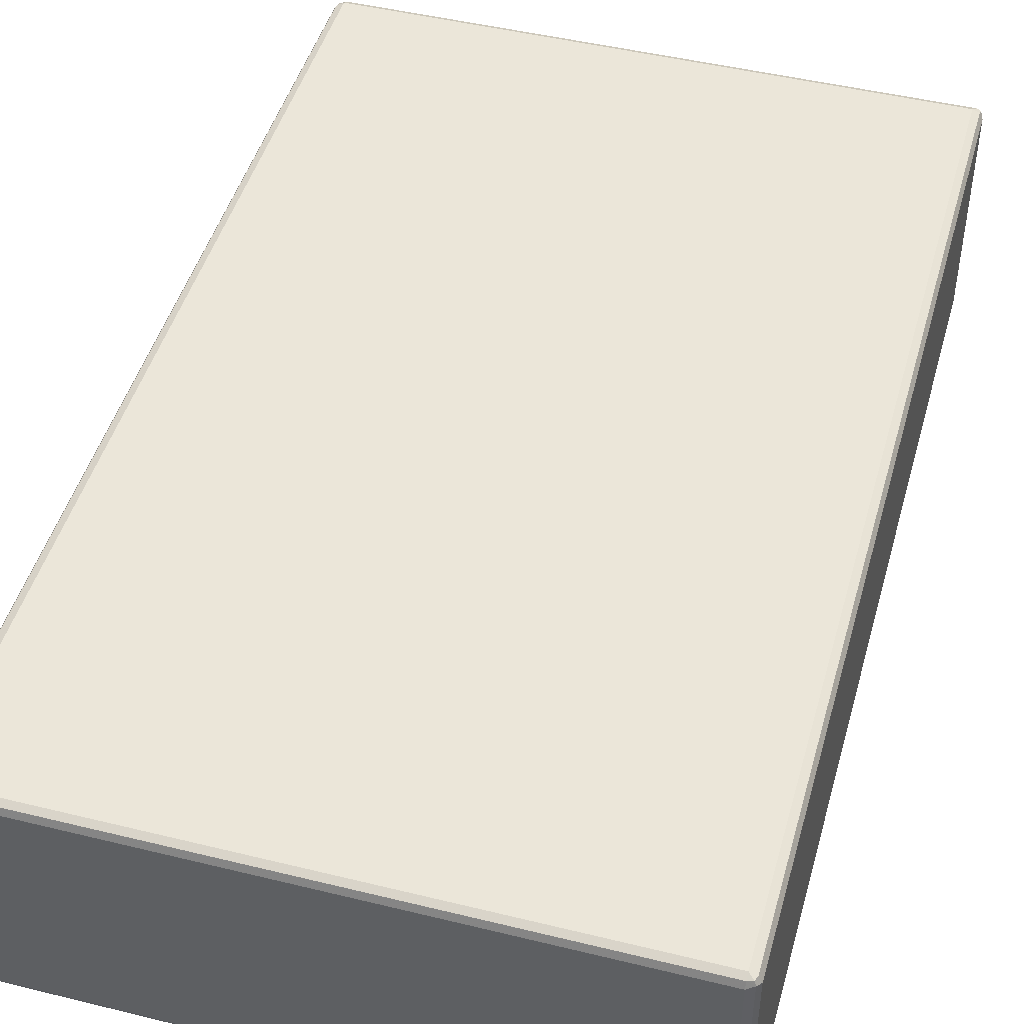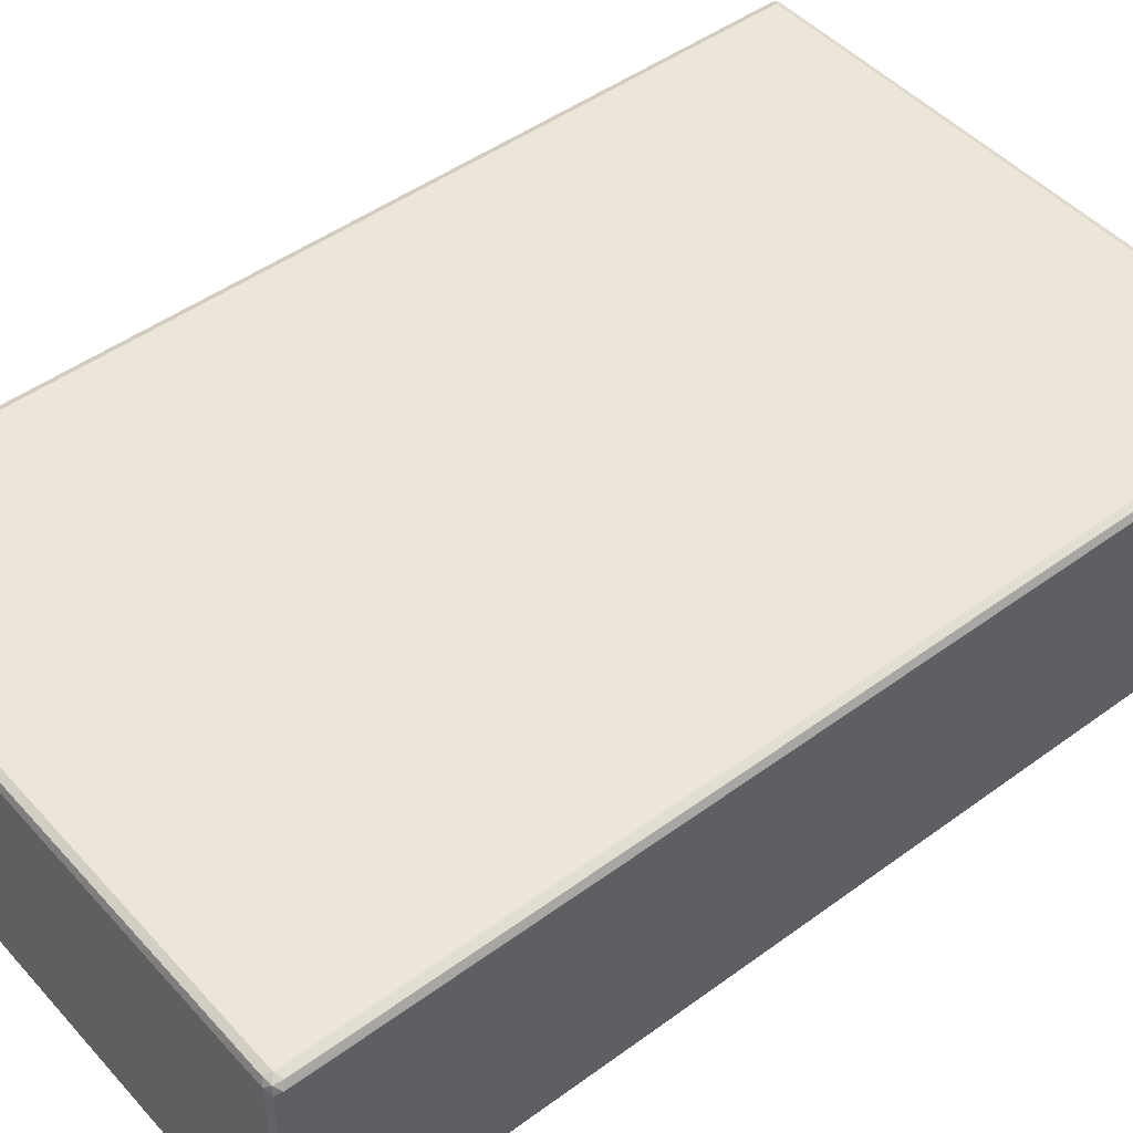
<metadata>
{"format":"obj","ext":"obj","renderer":"f3d","projection":"perspective","resolution":1024,"background":"white","views":[{"elev":46.8,"azim":-164.4,"up":"+Y"},{"elev":47.3,"azim":50.4,"up":"+Y"}]}
</metadata>
<code>
v 0.4889 -22.56 0.3619
v 0.3258 -21.84 0.2413
v -0.0004814 -22.12 0.8224
v 0.335 -22.8 1.272
v 0.8249 -23.04 0.7745
v 1.325 -22.67 0.241
v 0.9924 -22.12 -0.0004849
v 0.6709 -23.26 1.838
v 1.337 -23.51 2.233
v 2.006 -23.63 2.043
v 2.341 -23.38 1.364
v 1.662 -23.13 0.7827
v -0.0004828 -22.12 92.3
v -0.0004997 -0.9114 0.8225
v 0.9925 -0.9122 -0.0004552
v 25.93 -23.63 10.93
v 25.92 -23.63 2.781
v 25.33 -23.63 4.241
v 25.43 -23.63 5.817
v 26.45 -23.71 3.806
v 28.48 -23.96 4.869
v 26.46 -23.79 4.824
v 26.45 -23.71 5.817
v 27.47 -23.88 4.824
v 27.65 -23.76 6.398
v 29.48 -23.63 2.778
v 28.49 -23.96 5.868
v 29.81 -23.95 4.901
v 25.51 -23.63 12.73
v 26.94 -23.63 14.57
v 27.46 -23.63 7.854
v 28.49 -23.79 6.836
v 28.48 -23.63 7.854
v 31.53 -23.79 6.836
v 30.52 -23.63 10.91
v 27.05 -23.76 12.32
v 27.47 -23.79 11.93
v 27.47 -23.79 13.9
v 28.49 -23.96 12.82
v 28.49 -23.88 13.9
v 30.51 -23.96 12.82
v 29.45 -23.96 13.81
v -0.0004589 -0.9122 92.3
v 19.31 -23.63 44.53
v 16.26 -23.63 44.53
v 16.28 -23.63 45.57
v 25.43 -23.63 21.1
v 25.92 -23.63 18.06
v 25.32 -23.63 19.52
v 28.94 -23.63 15.97
v 28.48 -23.71 14.92
v 29.48 -23.63 18.05
v 26.45 -23.71 19.08
v 26.46 -23.79 20.1
v 28.48 -23.96 20.14
v 27.47 -23.88 20.1
v 26.45 -23.71 21.1
v 27.46 -23.63 23.13
v 27.65 -23.76 21.68
v 29.85 -23.96 20.21
v 28.49 -23.96 21.14
v 28.49 -23.79 22.12
v 30.51 -23.96 21.14
v 25.87 -23.63 25.26
v 25.32 -23.63 26.66
v 25.43 -23.63 28.23
v 26.94 -23.63 29.85
v 26.45 -23.71 26.3
v 30.06 -23.63 25.19
v 28.11 -23.89 27.07
v 28.48 -23.63 23.13
v 29.5 -23.9 27.14
v 26.46 -23.79 27.31
v 26.45 -23.71 28.23
v 27.47 -23.88 27.31
v 27.47 -23.88 28.27
v 27.47 -23.79 29.18
v 28.49 -24.13 28.3
v 30.51 -24.13 28.3
v 28.49 -23.88 29.18
v 28.48 -23.71 30.2
v 29.48 -23.93 29.27
v 17.72 -23.63 44.42
v 16.27 -23.63 50.14
v 17.28 -23.71 45.54
v 18.24 -23.79 45.54
v 18.22 -23.96 47.37
v 19.26 -23.71 45.54
v 19.77 -23.76 46.72
v 21.32 -23.63 47.02
v 28.86 -23.63 31.2
v 35.61 -23.63 44.53
v 35.64 -23.63 45.57
v 1.336 -23.51 92.59
v 2.007 -23.63 92.3
v 18.29 -23.63 52.67
v 21.35 -23.63 52.67
v 17.28 -23.79 49.61
v 17.75 -23.76 50.47
v 19.21 -23.96 47.58
v 19.19 -23.96 49.83
v 18.19 -23.96 49.59
v 20.23 -23.79 47.58
v 21.34 -23.63 51.61
v 18.3 -23.71 51.64
v 19.26 -23.79 51.63
v 19.87 -23.63 52.78
v 20.28 -23.71 51.64
v 35.62 -23.63 50.14
v 0.3354 -22.8 92.59
v 0.6706 -23.26 92.01
v 0.4963 -22.66 92.94
v 0.3263 -22.12 92.88
v 0.9924 -22.18 93.13
v 0.9987 -23 92.85
v 1.502 -23.51 92.88
v 2.005 -23.05 93.12
v 2.003 -22.25 93.13
v 0.9931 -0.9115 93.13
v 19.63 -23.05 93.12
v 22.23 -0.911 93.13
v 56.99 -23.63 92.3
v 36.53 -23.05 93.13
v 0.3258 -0.5991 0.2413
v 0.4894 -0.2145 0.3623
v 0.991 -0.2858 0.2415
v 0.9916 -0.0004701 0.822
v 0.3258 -0.2862 0.8229
v 0.3262 -0.2857 92.3
v 58.01 -0.911 -0.0004919
v 58.01 -0.0003555 0.8217
v 52.43 -2.67e-05 13.91
v 0.9923 2.134e-05 47.15
v 32.54 -0.000156 44.77
v 0.992 0.0002068 92.3
v 17.9 -1.986e-05 76.27
v 23.43 -0.0001562 62.81
v 0.3258 -0.9114 92.88
v 0.659 -0.2856 92.88
v 0.2444 -0.4288 92.76
v 19.7 -0.0003206 92.3
v 39.26 -0.9108 93.12
v 57.68 -0.2855 92.88
v 58.01 -22.12 -0.0004911
v 57.34 -22.67 0.2411
v 56.32 -23.38 1.364
v 56.66 -23.13 0.7829
v 30.52 -23.63 2.761
v 30.52 -23.71 3.806
v 32.09 -23.63 4.223
v 30.51 -23.96 5.868
v 31.53 -23.79 4.824
v 31.95 -23.76 6.434
v 33.47 -23.63 6.038
v 33.08 -23.63 7.826
v 30.51 -23.79 11.93
v 31.54 -23.63 10.91
v 31.38 -23.76 12.42
v 30.79 -23.95 13.81
v 33.57 -23.63 12.95
v 32.55 -23.71 12.95
v 32.54 -23.79 13.9
v 33.68 -23.63 14.52
v 45.28 -23.63 2.783
v 44.67 -23.63 4.239
v 45.8 -23.71 3.806
v 45.17 -23.64 5.96
v 45.8 -23.79 4.824
v 44.78 -23.63 10.91
v 44.78 -23.63 18.04
v 46.82 -23.63 7.854
v 44.67 -23.63 12.37
v 45.85 -23.63 10.93
v 45.8 -23.71 11.93
v 44.78 -23.63 13.97
v 45.8 -23.79 12.89
v 45.8 -23.71 13.9
v 56.99 -23.63 2.043
v 47.82 -23.96 4.868
v 46.82 -23.88 4.824
v 47 -23.76 6.395
v 47.84 -23.96 5.869
v 48.84 -23.63 2.777
v 49.87 -23.63 2.761
v 49.87 -23.71 3.806
v 49.08 -23.95 4.893
v 49.81 -23.96 5.869
v 51.48 -23.63 4.264
v 50.83 -23.79 4.824
v 51.25 -23.76 6.337
v 52.73 -23.63 5.921
v 47.84 -23.79 6.836
v 47.84 -23.63 7.854
v 49.87 -23.63 10.91
v 50.83 -23.79 6.836
v 50.89 -23.63 10.91
v 49.81 -23.79 11.93
v 47.62 -23.96 12.85
v 46.96 -23.76 14.39
v 47.84 -23.96 13.84
v 49.82 -23.96 13.81
v 49.74 -23.96 12.82
v 51.91 -23.63 7.854
v 52.93 -23.63 7.854
v 52.65 -23.63 12.84
v 50.69 -23.76 12.4
v 51.41 -23.83 13.94
v 53.03 -23.63 14.53
v 57.33 -23.25 1.364
v 57.75 -23.35 1.459
v 57.66 -23.38 2.043
v 58.33 -23.07 1.893
v 57.88 -23.02 1.023
v 58.34 -22.67 0.2412
v 57.66 -23.51 2.762
v 58.33 -23.26 2.762
v 58.73 -22.58 0.3593
v 59 -22.12 0.8214
v 58.67 -22.12 0.2412
v 58.67 -22.73 1.743
v 58.66 -22.8 2.762
v 59 -0.911 0.8215
v 59 -8.363 31.86
v 32.51 -23.63 15.98
v 30.6 -23.63 18.07
v 32.55 -23.71 14.92
v 33.57 -23.63 16
v 30.51 -23.72 19.13
v 32.06 -23.64 19.55
v 31.53 -23.79 20.1
v 31.53 -23.79 22.12
v 31.97 -23.76 21.64
v 33.58 -23.63 21.37
v 33.07 -23.63 23.11
v 30.52 -23.71 26.3
v 32.03 -23.63 26.58
v 30.51 -23.88 27.31
v 31.53 -23.79 27.31
v 31.53 -23.88 28.27
v 30.66 -23.93 29.22
v 31.53 -23.88 29.18
v 32.55 -23.71 28.23
v 33.57 -23.63 28.23
v 32.54 -23.79 29.18
v 32.55 -23.71 30.2
v 33.68 -23.63 29.8
v 33.09 -23.63 31.26
v 44.78 -23.63 29.25
v 44.78 -23.63 21.1
v 47.27 -23.63 15.97
v 45.81 -23.63 18.05
v 44.68 -23.63 19.52
v 45.8 -23.71 19.08
v 45.8 -23.79 20.1
v 45.8 -23.71 21.1
v 46.82 -23.63 23.13
v 44.78 -23.63 26.19
v 45.23 -23.63 25.26
v 45.8 -23.71 26.3
v 44.78 -23.63 28.23
v 46.39 -23.89 28.09
v 45.8 -23.71 29.18
v 36.61 -23.63 44.52
v 39.69 -23.63 44.53
v 36.91 -23.76 45.98
v 40.7 -23.63 44.53
v 47.28 -23.63 31.27
v 39.67 -24.12 47.58
v 38.71 -23.96 46.56
v 39.73 -23.8 45.58
v 40.7 -23.71 45.54
v 41.72 -23.71 46.56
v 42.72 -23.63 47.05
v 47.84 -23.79 14.86
v 49.39 -23.63 18.06
v 52.42 -23.63 15.98
v 47.57 -23.95 20.17
v 49.01 -23.96 20.16
v 47 -23.76 21.68
v 47.84 -23.96 21.14
v 47.84 -23.79 22.12
v 49.87 -23.71 19.08
v 49.81 -23.96 21.14
v 50.83 -23.79 22.12
v 51.84 -23.71 14.92
v 51.48 -23.63 19.54
v 50.83 -23.79 20.1
v 51.25 -23.76 21.62
v 51.84 -23.71 21.1
v 52.93 -23.63 21.1
v 49.41 -23.63 25.19
v 47.84 -23.63 23.13
v 47.31 -23.9 27.15
v 48.84 -23.89 27.04
v 49.87 -23.71 26.3
v 47.84 -24.13 28.3
v 47.83 -23.82 29.94
v 46.82 -23.71 30.2
v 49.74 -24.13 28.3
v 49.81 -23.88 27.31
v 50.03 -23.92 29.32
v 52.41 -23.63 23.1
v 51.43 -23.63 26.62
v 50.83 -23.79 27.31
v 50.83 -23.88 28.27
v 51.84 -23.71 28.23
v 50.83 -23.88 29.18
v 51.78 -23.79 29.18
v 51.84 -23.71 30.2
v 52.93 -23.63 28.23
v 53.03 -23.63 29.81
v 52.43 -23.63 31.25
v 57.66 -23.51 92.3
v 59 -16.89 63.58
v 36.63 -23.79 49.61
v 37.67 -23.99 47.98
v 37.11 -23.76 50.47
v 37.53 -23.96 49.59
v 37.65 -23.63 52.67
v 37.65 -23.71 51.64
v 42.71 -23.63 52.18
v 38.65 -24.13 47.58
v 38.65 -24.13 48.6
v 39.67 -24.13 48.6
v 38.6 -24.04 49.61
v 38.61 -23.88 50.62
v 39.62 -24.04 49.61
v 39.62 -23.96 50.61
v 41.43 -23.85 47.58
v 41.33 -23.86 50.11
v 40.76 -23.79 50.64
v 38.61 -23.79 51.63
v 39.21 -23.63 52.75
v 39.63 -23.71 51.64
v 40.7 -23.71 51.64
v 41.72 -23.71 51.64
v 59 -22.12 92.3
v 58.33 -23.26 92.3
v 58.66 -22.8 92.3
v 59 -0.9105 92.3
v 57 -23.05 93.13
v 56.99 -23.51 92.88
v 58.01 -0.9124 93.13
v 58.01 -22.24 93.12
v 57.5 -23.54 92.76
v 58 -23.1 92.94
v 58.5 -22.91 92.76
v 58.67 -22.45 92.88
v 58.67 -1.224 92.88
v 58.01 -0.2858 0.241
v 58.67 -0.9113 0.2412
v 58.67 -0.2859 0.5319
v 58.51 -0.4288 0.1809
v 58.01 1.983e-05 47
v 58.67 -0.2863 92.01
v 58.01 -0.0002865 61.58
v 58.01 -0.0002042 77.71
v 58.01 -0.000228 92.3
v 58.51 -0.4288 92.76
f 1 3 2
f 1 4 3
f 1 5 4
f 1 6 5
f 1 7 6
f 1 2 7
f 4 5 8
f 5 9 8
f 5 10 9
f 5 11 10
f 5 12 11
f 6 12 5
f 13 14 3
f 10 17 16
f 17 19 16
f 17 18 19
f 17 20 18
f 17 21 20
f 18 20 22
f 18 23 19
f 18 22 23
f 20 24 22
f 20 21 24
f 22 25 23
f 22 24 25
f 10 26 17
f 17 26 21
f 24 27 25
f 24 21 27
f 21 26 28
f 21 28 27
f 19 23 31
f 19 31 16
f 23 25 31
f 25 27 32
f 25 33 31
f 25 32 33
f 27 34 32
f 32 34 33
f 31 35 16
f 31 33 35
f 16 36 29
f 16 37 36
f 29 38 30
f 29 36 38
f 16 35 37
f 37 39 36
f 36 40 38
f 36 39 40
f 37 41 39
f 39 42 40
f 39 41 42
f 4 13 3
f 44 45 10
f 45 46 10
f 16 47 10
f 10 47 44
f 29 30 16
f 16 30 48
f 16 48 47
f 48 49 47
f 30 50 48
f 38 51 30
f 38 40 51
f 30 51 50
f 40 42 51
f 51 42 50
f 50 52 48
f 48 53 49
f 49 53 54
f 48 55 53
f 53 56 54
f 53 55 56
f 49 57 47
f 49 54 57
f 47 57 58
f 54 59 57
f 54 56 59
f 57 59 58
f 48 52 55
f 55 52 60
f 56 61 59
f 56 55 61
f 59 61 62
f 55 63 61
f 55 60 63
f 61 63 62
f 64 65 47
f 47 66 67
f 47 65 66
f 47 58 64
f 64 68 65
f 64 70 68
f 64 69 70
f 59 71 58
f 59 62 71
f 58 71 64
f 64 71 69
f 69 72 70
f 65 68 73
f 65 74 66
f 65 73 74
f 68 75 73
f 68 70 75
f 73 76 74
f 73 75 76
f 66 74 67
f 74 77 67
f 74 76 77
f 75 78 76
f 75 70 78
f 70 79 78
f 70 72 79
f 76 80 77
f 76 78 80
f 77 81 67
f 77 80 81
f 78 82 80
f 78 79 82
f 80 82 81
f 45 85 46
f 45 83 85
f 45 44 83
f 83 86 85
f 85 87 46
f 85 86 87
f 83 88 86
f 83 44 88
f 86 89 87
f 86 88 89
f 88 44 89
f 44 90 89
f 47 67 44
f 67 91 44
f 67 81 91
f 81 82 91
f 91 92 44
f 44 93 90
f 44 92 93
f 9 94 8
f 9 10 94
f 94 10 95
f 10 96 95
f 46 84 10
f 10 84 96
f 95 96 97
f 84 46 98
f 84 98 99
f 84 99 96
f 46 87 98
f 87 89 100
f 87 100 101
f 98 87 102
f 98 102 99
f 87 101 102
f 102 101 99
f 89 103 100
f 100 103 101
f 89 90 103
f 101 103 104
f 103 90 104
f 99 105 96
f 99 106 105
f 99 101 106
f 105 107 96
f 105 106 107
f 96 107 97
f 101 108 106
f 101 104 108
f 106 108 107
f 108 97 107
f 108 104 97
f 90 93 104
f 104 109 97
f 4 110 13
f 4 8 110
f 110 8 111
f 112 114 113
f 112 115 114
f 110 113 13
f 110 112 113
f 110 115 112
f 110 111 115
f 94 111 8
f 116 117 115
f 94 115 111
f 94 116 115
f 94 95 116
f 115 118 114
f 115 117 118
f 114 118 119
f 116 120 117
f 117 120 121
f 117 121 118
f 95 97 122
f 95 122 116
f 116 123 120
f 120 123 121
f 2 3 124
f 2 15 7
f 2 124 15
f 124 3 14
f 125 127 126
f 125 128 127
f 124 128 125
f 124 14 128
f 124 126 15
f 124 125 126
f 128 129 127
f 14 129 128
f 7 15 130
f 15 126 130
f 129 133 127
f 13 43 14
f 14 43 129
f 133 134 127
f 127 134 132
f 129 135 133
f 133 136 137
f 133 137 134
f 113 114 119
f 113 119 138
f 13 113 138
f 13 138 43
f 129 139 135
f 129 140 139
f 138 139 140
f 138 119 139
f 43 140 129
f 43 138 140
f 118 121 119
f 133 135 136
f 136 135 141
f 119 121 139
f 135 139 141
f 141 139 143
f 121 143 139
f 121 142 143
f 6 145 12
f 6 7 145
f 11 146 10
f 11 147 146
f 11 12 147
f 145 147 12
f 145 7 144
f 10 148 26
f 26 148 149
f 148 150 149
f 148 10 150
f 26 149 28
f 28 151 27
f 149 152 28
f 149 150 152
f 28 153 151
f 28 152 153
f 152 154 153
f 152 150 154
f 150 10 154
f 27 151 34
f 151 153 34
f 34 155 33
f 33 155 35
f 34 153 155
f 153 154 155
f 35 156 37
f 35 155 157
f 35 158 156
f 35 157 158
f 37 156 41
f 41 159 42
f 156 158 41
f 41 158 159
f 155 160 157
f 158 157 161
f 158 162 159
f 158 161 162
f 157 160 161
f 161 163 162
f 161 160 163
f 154 10 155
f 10 160 155
f 10 165 160
f 10 164 165
f 164 166 165
f 165 166 168
f 165 168 167
f 160 165 169
f 165 171 169
f 165 167 171
f 169 172 160
f 160 172 170
f 171 173 169
f 169 174 172
f 169 173 174
f 172 174 176
f 172 177 175
f 172 176 177
f 146 178 10
f 164 179 166
f 166 180 168
f 166 179 180
f 168 181 167
f 168 180 181
f 180 182 181
f 180 179 182
f 10 183 164
f 10 178 183
f 164 183 179
f 178 184 183
f 183 184 185
f 179 183 186
f 179 187 182
f 179 186 187
f 183 185 186
f 184 188 185
f 184 178 188
f 185 189 186
f 185 188 189
f 186 190 187
f 186 189 190
f 189 191 190
f 189 188 191
f 188 178 191
f 167 181 171
f 181 182 192
f 181 193 171
f 181 192 193
f 182 195 192
f 182 187 195
f 192 195 193
f 193 196 171
f 171 196 194
f 171 194 173
f 174 198 176
f 174 173 198
f 176 199 177
f 176 198 199
f 173 197 198
f 198 200 199
f 173 194 197
f 198 201 200
f 197 202 198
f 198 202 201
f 187 190 195
f 195 203 193
f 195 190 203
f 193 203 196
f 191 204 190
f 190 204 203
f 203 205 196
f 203 204 205
f 194 206 197
f 194 196 206
f 197 206 202
f 202 207 201
f 202 206 207
f 206 196 205
f 206 205 207
f 205 208 207
f 205 178 208
f 146 209 178
f 146 147 209
f 210 212 211
f 210 213 212
f 209 211 178
f 209 210 211
f 209 213 210
f 209 147 213
f 145 213 147
f 145 214 213
f 145 144 214
f 211 216 215
f 211 212 216
f 178 211 215
f 217 219 218
f 214 217 213
f 214 219 217
f 214 144 219
f 217 218 220
f 213 220 212
f 213 217 220
f 220 218 221
f 212 221 216
f 212 220 221
f 191 178 204
f 204 178 205
f 144 130 219
f 219 222 218
f 218 222 223
f 159 224 42
f 42 224 50
f 50 224 52
f 52 224 225
f 159 226 224
f 159 162 226
f 162 163 226
f 226 227 224
f 226 163 227
f 224 227 225
f 52 225 228
f 52 228 60
f 225 229 228
f 228 230 60
f 228 229 230
f 63 231 62
f 60 232 63
f 60 230 232
f 63 232 231
f 225 227 233
f 225 233 229
f 230 233 232
f 230 229 233
f 160 227 163
f 62 234 71
f 62 231 234
f 234 69 71
f 69 235 72
f 69 236 235
f 231 232 234
f 232 233 234
f 69 234 236
f 72 235 237
f 72 237 79
f 235 238 237
f 235 236 238
f 237 239 79
f 237 238 239
f 79 240 82
f 79 241 240
f 79 239 241
f 238 242 239
f 238 236 242
f 236 243 242
f 239 244 241
f 239 242 244
f 241 245 240
f 241 244 245
f 242 246 244
f 242 243 246
f 244 246 245
f 234 233 243
f 234 243 236
f 243 233 248
f 243 248 246
f 246 248 247
f 160 170 227
f 227 249 233
f 227 170 249
f 172 175 170
f 175 250 170
f 170 250 251
f 170 252 249
f 170 253 252
f 170 251 253
f 252 253 254
f 252 255 249
f 252 254 255
f 249 255 256
f 233 249 257
f 233 257 248
f 249 258 257
f 249 256 258
f 258 259 257
f 257 260 248
f 257 261 260
f 257 259 261
f 260 262 248
f 260 261 262
f 82 247 91
f 82 240 247
f 240 245 247
f 245 246 247
f 91 247 92
f 92 265 93
f 92 263 265
f 247 248 266
f 247 266 92
f 248 267 266
f 92 266 263
f 263 266 264
f 264 268 263
f 263 269 265
f 263 268 269
f 264 270 268
f 264 271 270
f 264 266 271
f 271 272 270
f 271 266 272
f 267 273 266
f 266 273 272
f 177 199 175
f 175 199 250
f 199 200 274
f 199 274 250
f 250 275 251
f 200 201 274
f 274 201 250
f 201 276 250
f 250 276 275
f 253 277 254
f 253 251 277
f 275 278 251
f 251 278 277
f 254 279 255
f 254 277 279
f 255 279 256
f 277 280 279
f 279 280 281
f 275 282 278
f 277 283 280
f 277 278 283
f 280 284 281
f 280 283 284
f 207 285 201
f 201 285 276
f 207 208 285
f 285 208 276
f 208 178 276
f 275 286 282
f 275 276 286
f 282 287 278
f 282 286 287
f 278 288 283
f 278 287 288
f 283 288 284
f 287 289 288
f 287 286 289
f 286 290 289
f 289 290 288
f 258 256 291
f 279 292 256
f 279 281 292
f 256 292 291
f 258 293 259
f 258 291 293
f 291 294 293
f 281 284 292
f 291 295 294
f 259 293 261
f 293 296 261
f 261 297 262
f 262 298 248
f 262 297 298
f 261 296 297
f 293 299 296
f 293 294 299
f 294 295 300
f 294 300 299
f 296 301 297
f 296 299 301
f 284 302 292
f 292 303 291
f 292 302 303
f 284 288 302
f 291 303 295
f 288 290 302
f 290 178 302
f 302 178 303
f 295 304 300
f 295 303 304
f 300 305 299
f 300 304 305
f 304 306 305
f 304 303 306
f 299 307 301
f 299 305 307
f 305 308 307
f 305 306 308
f 307 309 301
f 307 308 309
f 303 310 306
f 303 178 310
f 306 311 308
f 306 310 311
f 308 311 309
f 276 178 286
f 286 178 290
f 310 178 311
f 248 298 267
f 298 297 267
f 297 301 267
f 301 312 267
f 301 309 312
f 309 311 312
f 311 178 312
f 267 312 122
f 267 122 273
f 312 178 122
f 178 215 122
f 215 216 313
f 122 215 313
f 218 223 314
f 104 93 109
f 109 93 315
f 93 316 315
f 93 265 316
f 109 315 317
f 315 316 318
f 315 318 317
f 109 317 319
f 317 320 319
f 319 321 109
f 109 321 97
f 265 322 316
f 265 269 322
f 316 322 323
f 269 268 322
f 322 324 323
f 322 268 324
f 316 325 318
f 316 323 325
f 318 326 317
f 318 325 326
f 323 327 325
f 323 324 327
f 325 328 326
f 325 327 328
f 268 270 329
f 268 329 324
f 270 272 329
f 324 330 327
f 324 329 330
f 327 331 328
f 327 330 331
f 317 332 320
f 317 326 332
f 320 333 319
f 320 332 333
f 326 334 332
f 326 328 334
f 332 334 333
f 319 333 321
f 328 335 334
f 328 331 335
f 334 335 333
f 331 336 335
f 331 330 336
f 335 336 333
f 272 273 329
f 329 273 330
f 330 273 321
f 330 321 336
f 336 321 333
f 321 122 97
f 273 122 321
f 221 218 337
f 337 218 314
f 313 216 338
f 216 221 338
f 221 337 339
f 338 221 339
f 123 142 121
f 116 341 123
f 116 342 341
f 122 342 116
f 123 341 344
f 123 344 343
f 313 346 345
f 313 338 346
f 342 346 341
f 342 345 346
f 122 345 342
f 122 313 345
f 341 346 344
f 339 348 347
f 339 337 348
f 346 348 344
f 346 347 348
f 338 347 346
f 338 339 347
f 314 340 337
f 337 349 348
f 344 348 349
f 337 340 349
f 7 130 144
f 126 131 350
f 126 127 131
f 130 126 350
f 127 132 131
f 219 351 222
f 130 351 219
f 351 352 222
f 351 353 352
f 350 352 353
f 350 131 352
f 130 353 351
f 130 350 353
f 132 354 131
f 131 354 352
f 222 352 355
f 354 355 352
f 134 354 132
f 223 222 340
f 222 355 340
f 137 356 134
f 134 356 354
f 137 357 356
f 137 136 357
f 223 340 314
f 354 356 355
f 356 357 355
f 141 143 358
f 136 141 357
f 141 358 357
f 123 343 142
f 142 343 143
f 344 349 343
f 357 358 355
f 340 359 349
f 340 355 359
f 358 359 355
f 358 143 359
f 343 359 143
f 343 349 359

</code>
